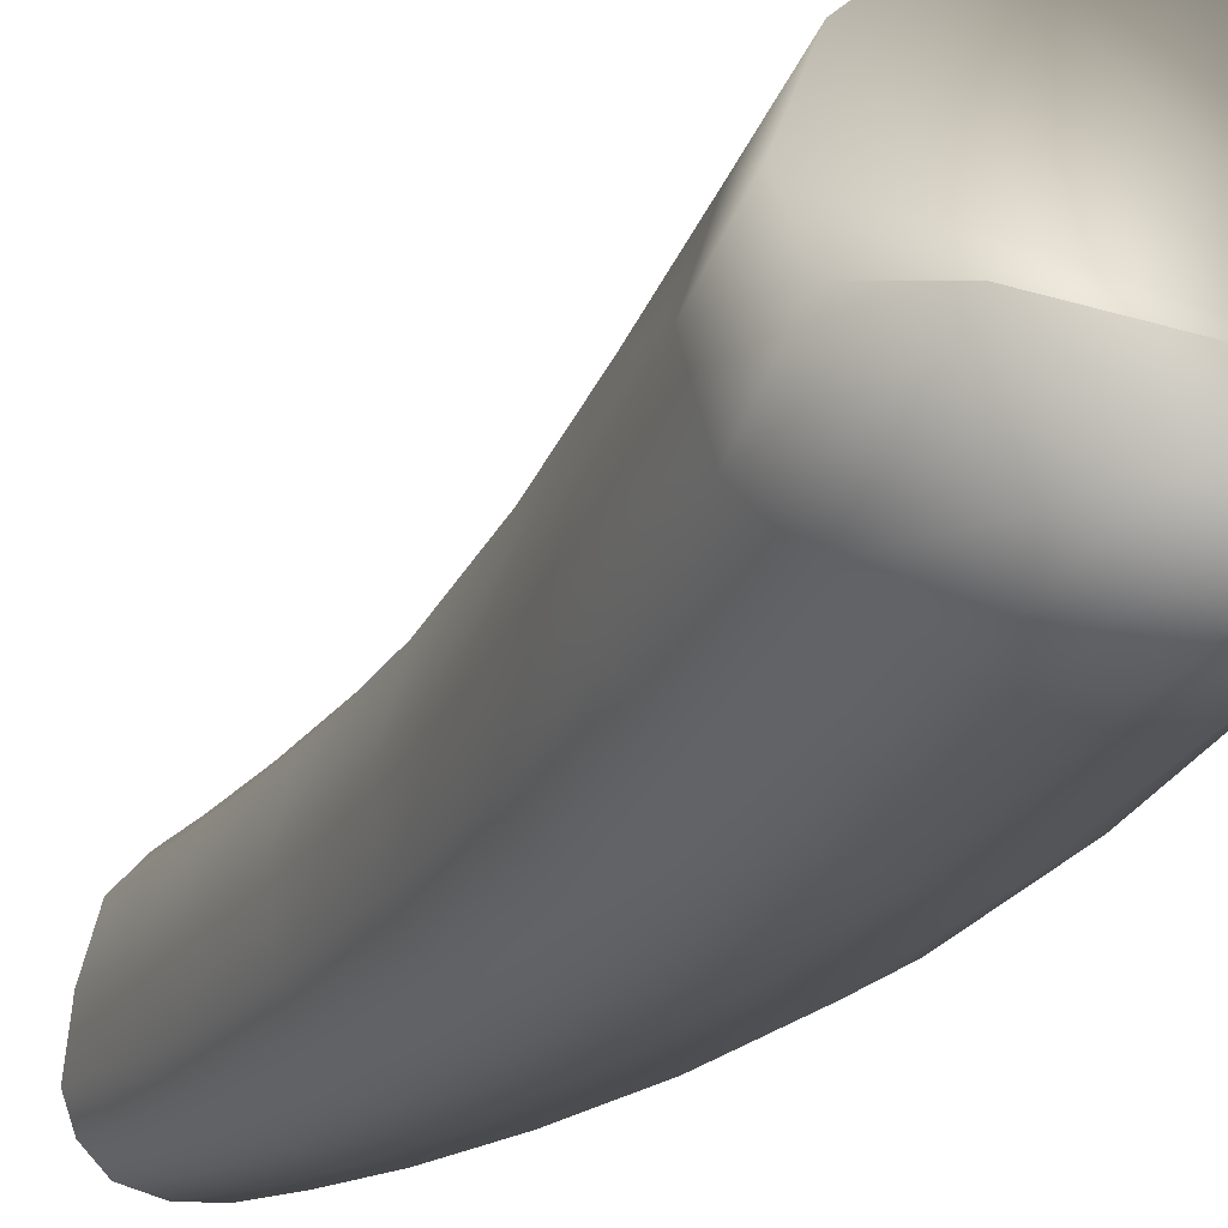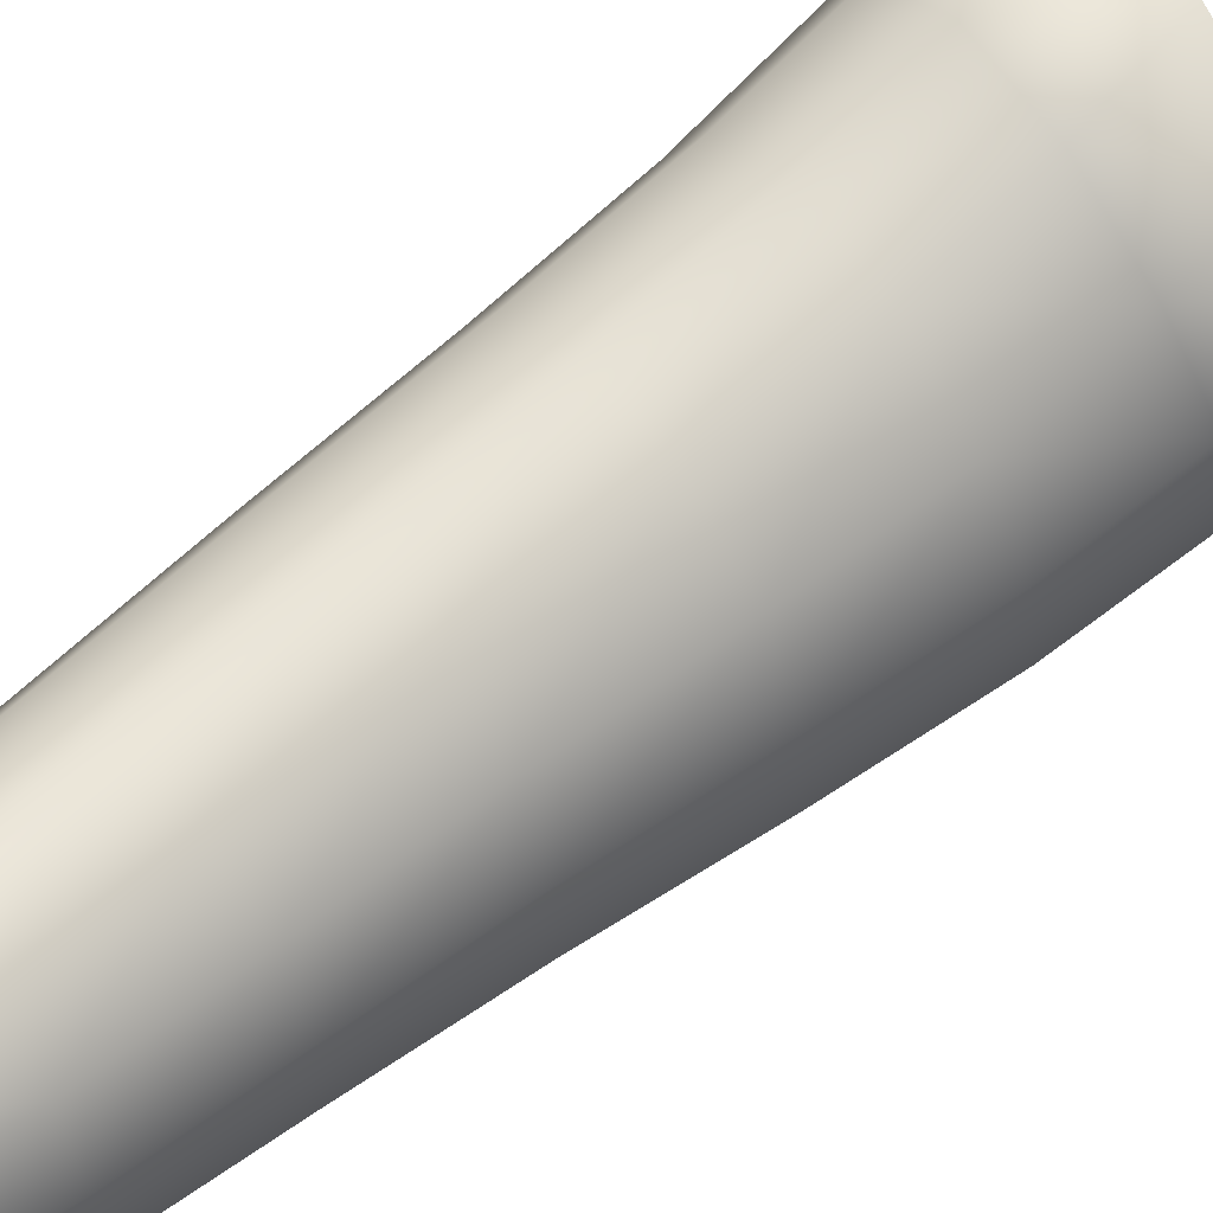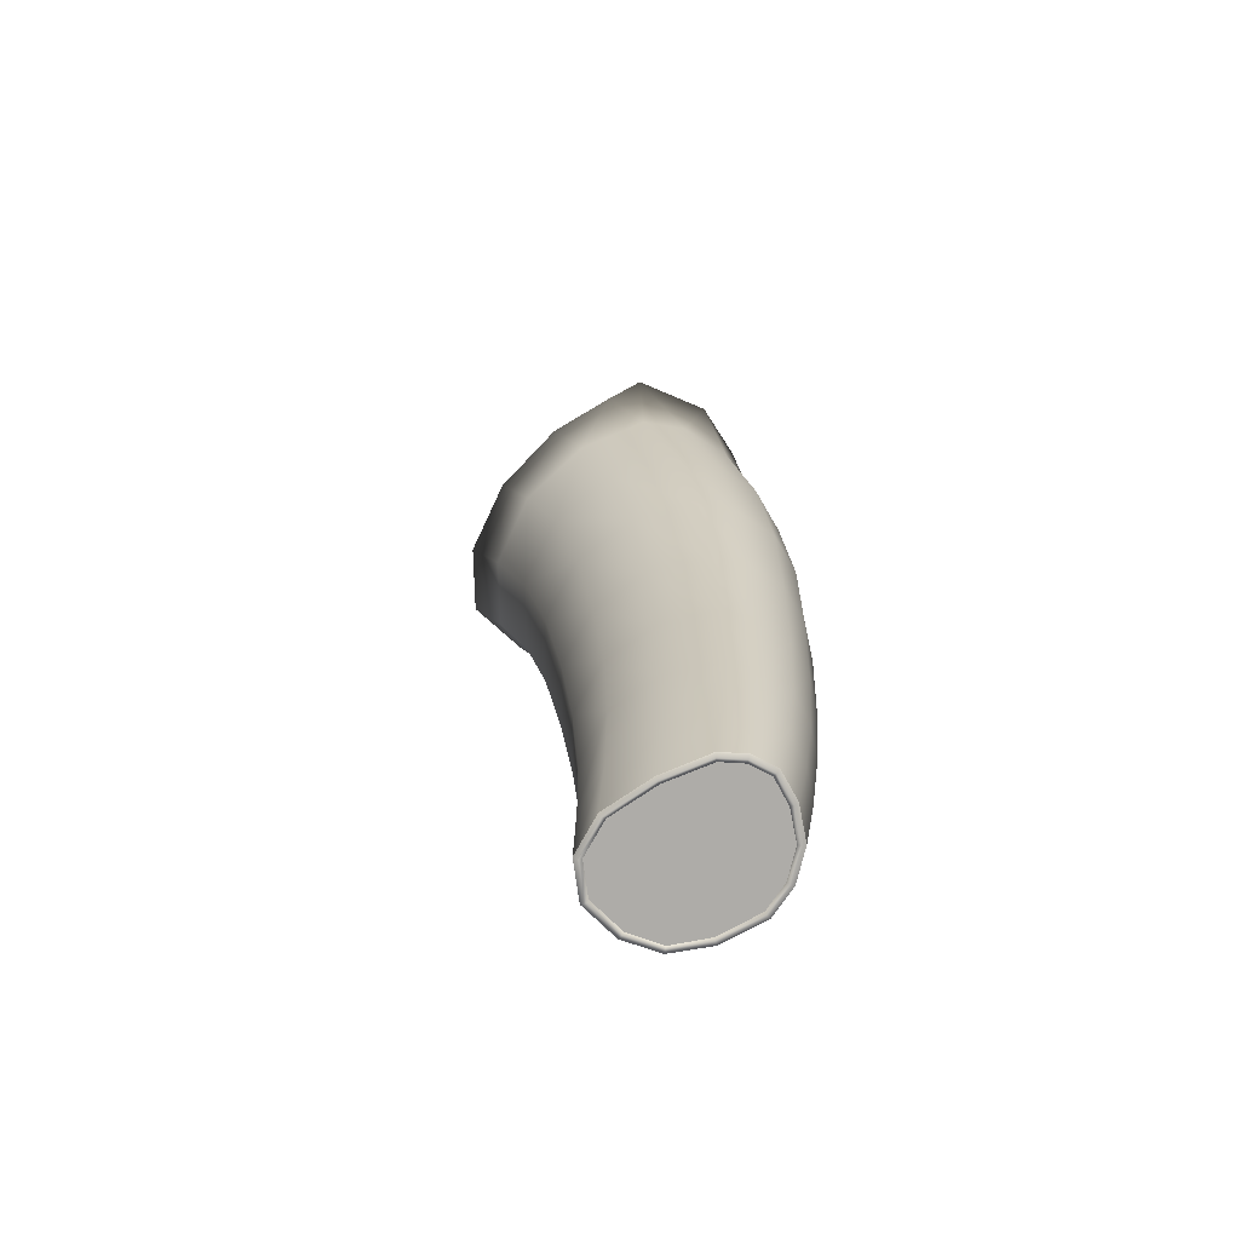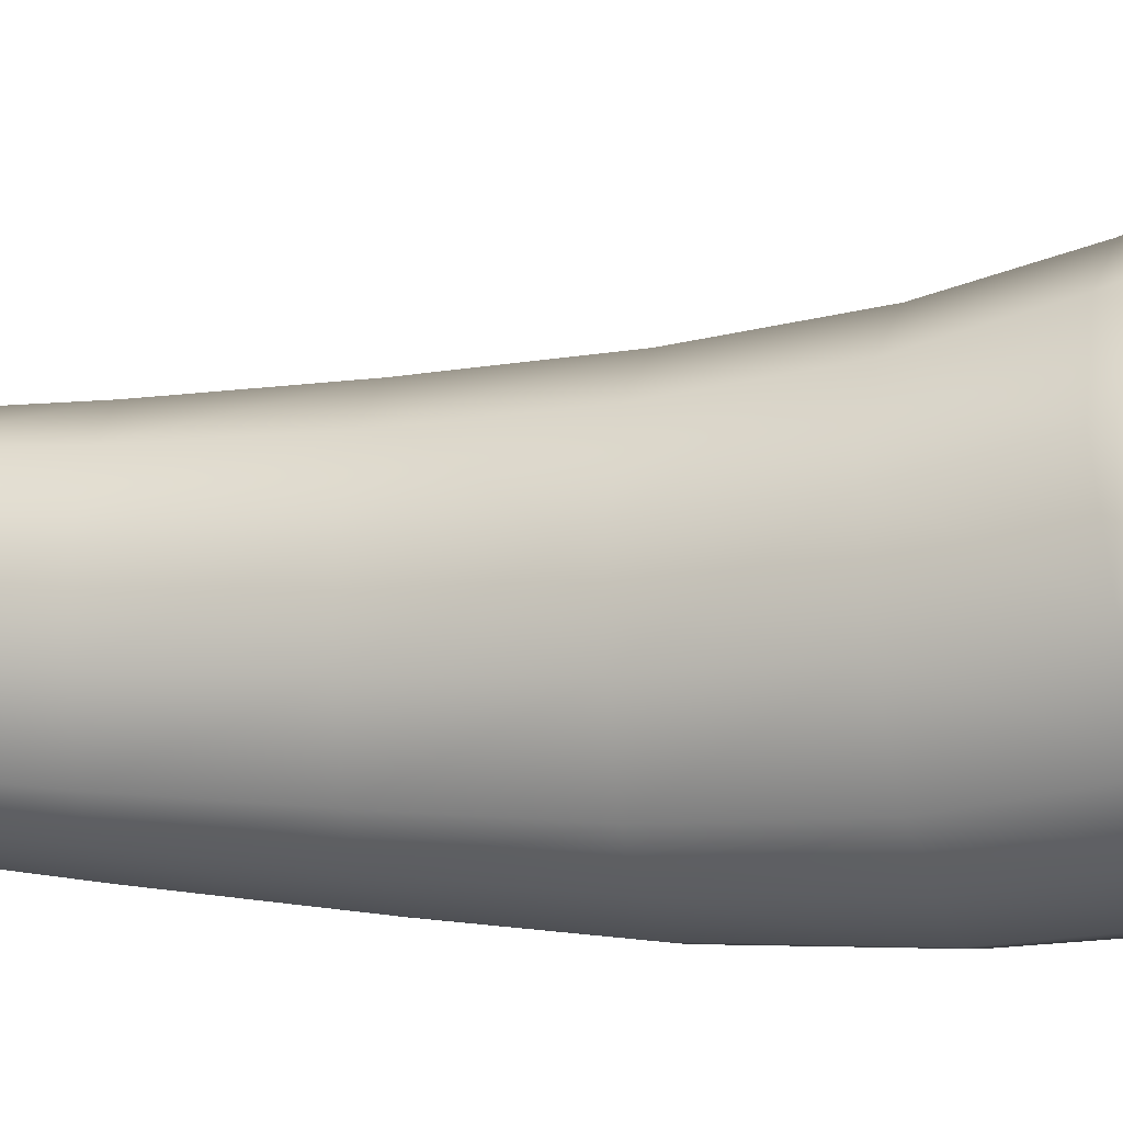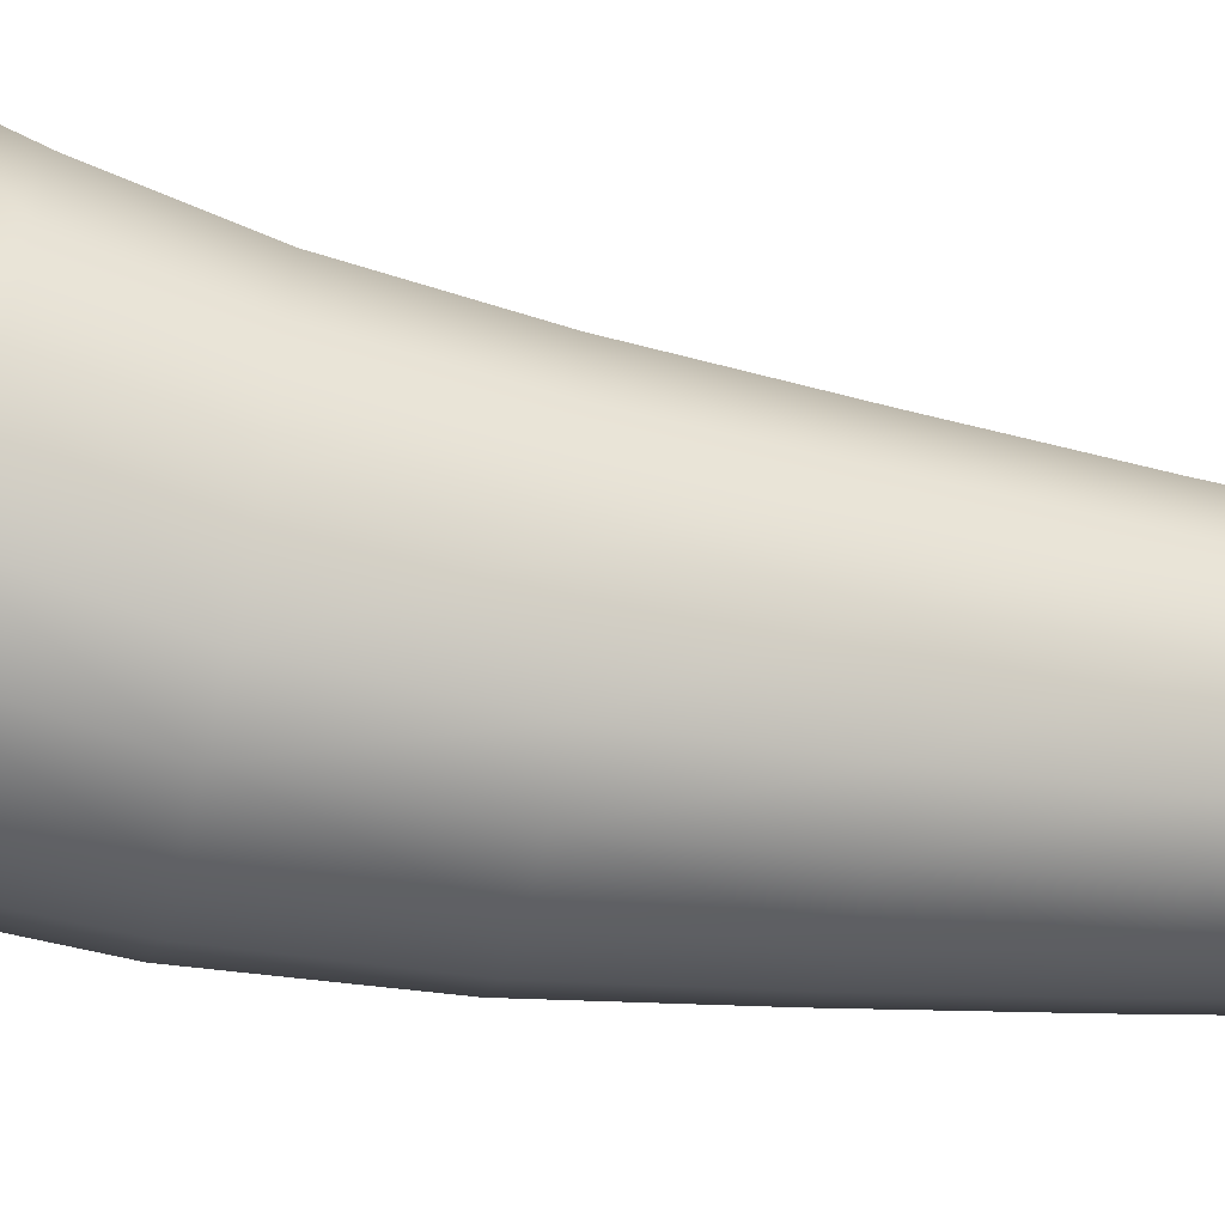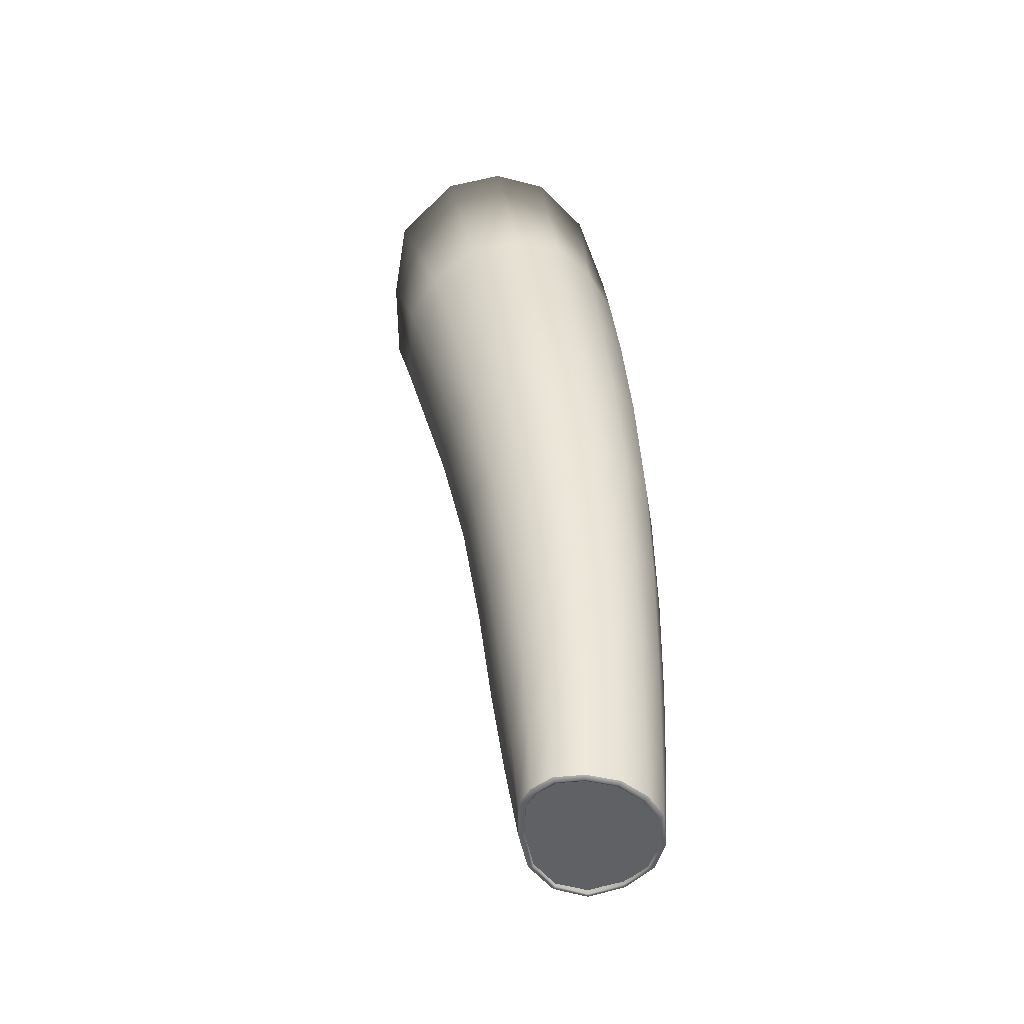
<metadata>
{"format":"obj","ext":"obj","renderer":"f3d","projection":"perspective","resolution":1024,"background":"white","views":[{"elev":-22.2,"azim":147.4,"up":"+Z"},{"elev":50.2,"azim":42.0,"up":"+Z"},{"elev":-75.4,"azim":108.5,"up":"+Y"},{"elev":5.9,"azim":96.7,"up":"+Z"},{"elev":-25.3,"azim":-110.6,"up":"+Z"},{"elev":-47.0,"azim":175.1,"up":"+Y"}]}
</metadata>
<code>
o Soi_SimpleArmor.002_Plane.009
v -0.1788 0.1902 -0.05429
v -0.1398 0.1913 -0.1198
v -0.2125 0.1964 -0.1012
v -0.2072 0.1968 -0.1215
v -0.1864 0.1955 -0.1394
v -0.1586 0.1932 -0.1391
v -0.162 0.391 -0.03084
v -0.1015 0.3883 -0.09031
v -0.1034 0.3943 -0.1195
v -0.2004 0.4102 -0.1219
v -0.1711 0.4095 -0.148
v -0.1308 0.4033 -0.1478
v -0.1595 0.5345 -0.1352
v -0.1093 0.528 -0.1356
v -0.1978 0.5009 -0.09578
v -0.08292 0.482 -0.09563
v -0.1549 0.4637 -0.005092
v -0.08674 0.4653 -0.06772
v -0.1808 0.4705 -0.0178
v -0.1809 0.2983 -0.1485
v -0.1716 0.2908 -0.04635
v -0.1255 0.2898 -0.1233
v -0.2065 0.3013 -0.1271
v -0.2128 0.3012 -0.1019
v -0.1472 0.2935 -0.1468
v -0.1484 0.2883 -0.05481
v -0.1823 0.1212 -0.05409
v -0.1496 0.1234 -0.0904
v -0.1978 0.1218 -0.06181
v -0.2065 0.1213 -0.1108
v -0.1867 0.1231 -0.1292
v -0.1597 0.1233 -0.1288
v -0.1909 0.3492 -0.05004
v -0.1392 0.3478 -0.1495
v -0.1128 0.3399 -0.09606
v -0.2037 0.3563 -0.1271
v -0.1149 0.3424 -0.1234
v -0.1668 0.3434 -0.03993
v -0.176 0.3533 -0.1508
v -0.1668 0.4687 -0.1401
v -0.122 0.4606 -0.1397
v -0.1983 0.4611 -0.1098
v -0.09241 0.4435 -0.109
v -0.1582 0.4306 -0.01833
v -0.1296 0.4264 -0.02721
v -0.2055 0.452 -0.0829
v -0.1845 0.2441 -0.1444
v -0.1757 0.2377 -0.05129
v -0.1337 0.2378 -0.1221
v -0.2074 0.2465 -0.1251
v -0.2132 0.246 -0.1025
v -0.154 0.2405 -0.1433
v -0.1539 0.2361 -0.05866
v -0.2068 0.1563 -0.1166
v -0.1442 0.1542 -0.1159
v -0.1809 0.1527 -0.05489
v -0.1869 0.1564 -0.1343
v -0.1982 0.1541 -0.0634
v -0.16 0.1554 -0.1342
v -0.1435 0.154 -0.09479
v -0.1583 0.1895 -0.06019
v -0.198 0.1924 -0.06335
v -0.1434 0.1898 -0.07616
v -0.1375 0.1905 -0.09795
v -0.1475 0.1921 -0.1311
v -0.2101 0.1947 -0.08037
v -0.1983 0.1963 -0.132
v -0.1723 0.1945 -0.1413
v -0.1342 0.3867 -0.0398
v -0.1874 0.3981 -0.04185
v -0.1118 0.3855 -0.06148
v -0.1142 0.3991 -0.1357
v -0.2041 0.4047 -0.06496
v -0.2077 0.4079 -0.09418
v -0.1879 0.4107 -0.1366
v -0.1511 0.4067 -0.1518
v -0.1839 0.5361 -0.111
v -0.1349 0.5318 -0.142
v -0.1267 0.4594 -0.01396
v -0.1023 0.4588 -0.03722
v -0.08536 0.5191 -0.1103
v -0.1986 0.4777 -0.04216
v -0.2034 0.486 -0.07074
v -0.2094 0.299 -0.07626
v -0.1943 0.2951 -0.05582
v -0.1312 0.2876 -0.07379
v -0.1638 0.2959 -0.1503
v -0.1342 0.2914 -0.1369
v -0.1237 0.2884 -0.09829
v -0.1956 0.3001 -0.1399
v -0.1667 0.1223 -0.05691
v -0.1517 0.1227 -0.1212
v -0.2078 0.1226 -0.07432
v -0.1985 0.122 -0.1215
v -0.1724 0.1236 -0.131
v -0.207 0.3545 -0.07198
v -0.1967 0.2408 -0.06053
v -0.1411 0.3398 -0.04884
v -0.138 0.236 -0.07617
v -0.1575 0.3507 -0.1532
v -0.142 0.2389 -0.1344
v -0.2106 0.3565 -0.09995
v -0.1315 0.2367 -0.09899
v -0.1918 0.3552 -0.141
v -0.1854 0.4676 -0.1253
v -0.1449 0.4649 -0.145
v -0.103 0.4541 -0.1254
v -0.1841 0.438 -0.03025
v -0.1057 0.4258 -0.04982
v -0.2015 0.4455 -0.05397
v -0.09273 0.4312 -0.07971
v -0.2104 0.2438 -0.07937
v -0.1214 0.3386 -0.06926
v -0.1691 0.2423 -0.1461
v -0.1246 0.3449 -0.1385
v -0.1976 0.2455 -0.1365
v -0.1985 0.1563 -0.1269
v -0.2114 0.1563 -0.09716
v -0.1504 0.1546 -0.1265
v -0.1625 0.1528 -0.05925
v -0.1731 0.1562 -0.1362
v -0.2091 0.1557 -0.07826
v -0.1492 0.1535 -0.0735
v -0.2042 0.197 -0.1199
v -0.209 0.1965 -0.1009
v -0.143 0.1918 -0.1187
v -0.1785 0.1903 -0.05772
v -0.1852 0.1959 -0.1362
v -0.1598 0.1937 -0.1359
v -0.1478 0.1228 -0.1111
v -0.2037 0.1566 -0.1151
v -0.1475 0.1547 -0.115
v -0.1805 0.1527 -0.05831
v -0.1857 0.1569 -0.1311
v -0.196 0.154 -0.06605
v -0.1614 0.1559 -0.131
v -0.1468 0.1545 -0.0952
v -0.1601 0.1896 -0.06312
v -0.1958 0.1924 -0.06596
v -0.1464 0.1901 -0.07774
v -0.1409 0.191 -0.09822
v -0.15 0.1926 -0.1288
v -0.2068 0.1948 -0.08153
v -0.196 0.1966 -0.1294
v -0.1723 0.1949 -0.1379
v -0.1555 0.1234 -0.06933
v -0.2101 0.1219 -0.09154
v -0.1962 0.1567 -0.1243
v -0.2079 0.1564 -0.09697
v -0.1529 0.1551 -0.1243
v -0.1642 0.1529 -0.06221
v -0.1731 0.1567 -0.1328
v -0.2059 0.1557 -0.07952
v -0.1522 0.1539 -0.07514
v -0.168 0.1211 -0.05977
v -0.1819 0.12 -0.05713
v -0.1857 0.1227 -0.1262
v -0.1964 0.1216 -0.1192
v -0.2035 0.1209 -0.1097
v -0.1508 0.1221 -0.1105
v -0.1544 0.1221 -0.1193
v -0.1614 0.1227 -0.1259
v -0.1727 0.1231 -0.1278
v -0.207 0.1212 -0.09164
v -0.205 0.1217 -0.07569
v -0.1579 0.1224 -0.07111
v -0.1959 0.1206 -0.06422
v -0.1524 0.1227 -0.09098
v -0.1493 0.1215 -0.1107
v -0.2086 0.1206 -0.0915
v -0.1567 0.122 -0.07013
v -0.1821 0.1197 -0.05552
v -0.1862 0.1219 -0.1276
v -0.1969 0.1203 -0.06293
v -0.1674 0.1208 -0.05825
v -0.1975 0.1209 -0.1203
v -0.205 0.1202 -0.1101
v -0.1531 0.1215 -0.1202
v -0.1606 0.1221 -0.1272
v -0.1726 0.1224 -0.1293
v -0.2065 0.1212 -0.07492
v -0.151 0.1221 -0.0906
v -0.1739 0.2289 -0.1012
f 29 27 91 146 28 130 92 32 95 31 94 30 147 93
f 21 38 33 85
f 74 73 110 46
f 89 35 113 86
f 71 8 111 109
f 70 7 44 108
f 99 86 26 53
f 24 102 36 23
f 114 47 20 87
f 100 39 11 76
f 115 72 9 37
f 97 85 84 112
f 33 70 73 96
f 10 74 46 42
f 22 37 35 89
f 8 9 43 111
f 113 71 69 98
f 87 20 39 100
f 11 75 105 40
f 101 88 22 49
f 72 12 41 107
f 20 90 104 39
f 69 71 109 45
f 26 98 38 21
f 52 114 87 25
f 50 23 90 116
f 36 10 75 104
f 12 76 106 41
f 34 100 76 12
f 76 11 40 106
f 105 42 15 77
f 41 106 78 14
f 73 70 108 110
f 107 41 14 81
f 37 9 8 35
f 111 43 16 18
f 39 104 75 11
f 75 10 42 105
f 9 72 107 43
f 115 34 12 72
f 98 69 7 38
f 106 40 13 78
f 96 73 74 102
f 38 7 70 33
f 108 44 17 19
f 35 8 71 113
f 102 74 10 36
f 110 108 19 82
f 42 46 83 15
f 43 107 81 16
f 40 105 77 13
f 44 45 79 17
f 45 109 80 79
f 109 111 18 80
f 46 110 82 83
f 120 56 27 91
f 84 96 102 24
f 68 6 59 121
f 5 68 121 57
f 23 36 104 90
f 101 52 25 88
f 6 65 119 59
f 88 25 34 115
f 4 67 117 54
f 47 116 90 20
f 67 5 57 117
f 2 64 60 55
f 49 22 89 103
f 86 113 98 26
f 63 99 53 61
f 85 33 96 84
f 51 24 23 50
f 3 4 54 118
f 65 101 49 2
f 7 69 45 44
f 25 87 100 34
f 88 115 37 22
f 64 63 123 60
f 103 89 86 99
f 53 26 21 48
f 61 53 48 1
f 63 61 120 123
f 48 21 85 97
f 112 84 24 51
f 66 3 118 122
f 3 51 50 4
f 4 50 116 67
f 117 57 31 94
f 54 117 94 30
f 65 6 52 101
f 65 2 55 119
f 119 55 130 92
f 59 119 92 32
f 1 48 97 62
f 5 67 116 47
f 68 5 47 114
f 121 59 32 95
f 57 121 95 31
f 62 97 112 66
f 122 118 147 93
f 123 120 91 146
f 64 103 99 63
f 1 62 58 56
f 56 58 29 27
f 60 123 146 28
f 6 68 114 52
f 62 66 122 58
f 58 122 93 29
f 66 112 51 3
f 118 54 30 147
f 2 49 103 64
f 55 60 28 130
f 61 1 56 120
f 175 91 27 172
f 145 152 136 129
f 128 134 152 145
f 129 136 150 142
f 124 131 148 144
f 144 148 134 128
f 126 132 137 141
f 125 149 131 124
f 141 137 154 140
f 140 154 151 138
f 143 153 149 125
f 176 94 31 173
f 177 30 94 176
f 142 150 132 126
f 178 92 130 169
f 179 32 92 178
f 180 95 32 179
f 173 31 95 180
f 181 93 147 170
f 171 146 91 175
f 127 133 135 139
f 172 27 29 174
f 182 28 146 171
f 139 135 153 143
f 174 29 93 181
f 170 147 30 177
f 169 130 28 182
f 138 151 133 127
f 132 160 168 137
f 149 164 159 131
f 135 167 165 153
f 137 168 166 154
f 133 156 167 135
f 154 166 155 151
f 153 165 164 149
f 134 157 163 152
f 152 163 162 136
f 136 162 161 150
f 150 161 160 132
f 131 159 158 148
f 148 158 157 134
f 151 155 156 133
f 160 169 182 168
f 164 170 177 159
f 167 174 181 165
f 168 182 171 166
f 156 172 174 167
f 166 171 175 155
f 165 181 170 164
f 157 173 180 163
f 163 180 179 162
f 162 179 178 161
f 161 178 169 160
f 159 177 176 158
f 158 176 173 157
f 155 175 172 156
f 124 144 183
f 141 140 183
f 127 139 183
f 128 145 183
f 139 143 183
f 140 138 183
f 138 127 183
f 125 124 183
f 144 128 183
f 129 142 183
f 145 129 183
f 126 141 183
f 143 125 183
f 142 126 183
f 15 83 82 19 17 79 80 18 16 81 14 78 13 77

</code>
